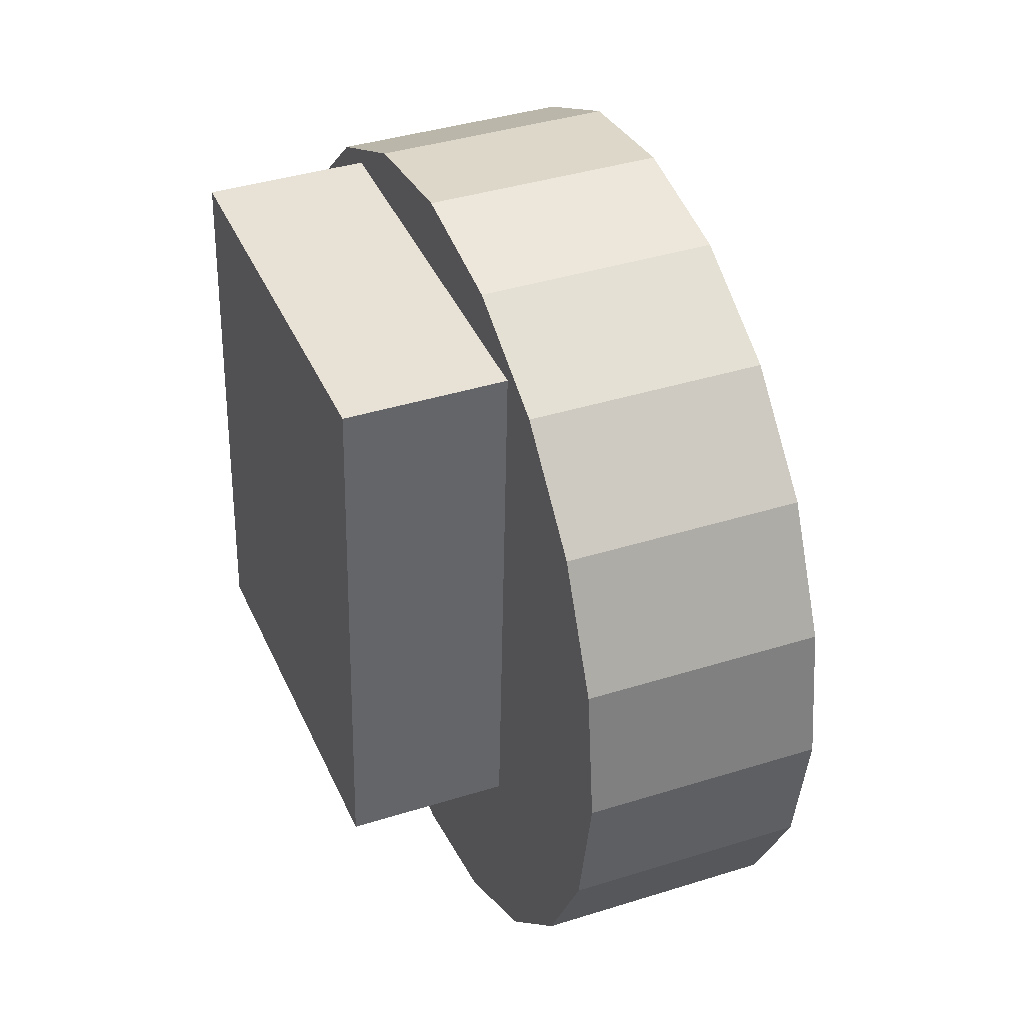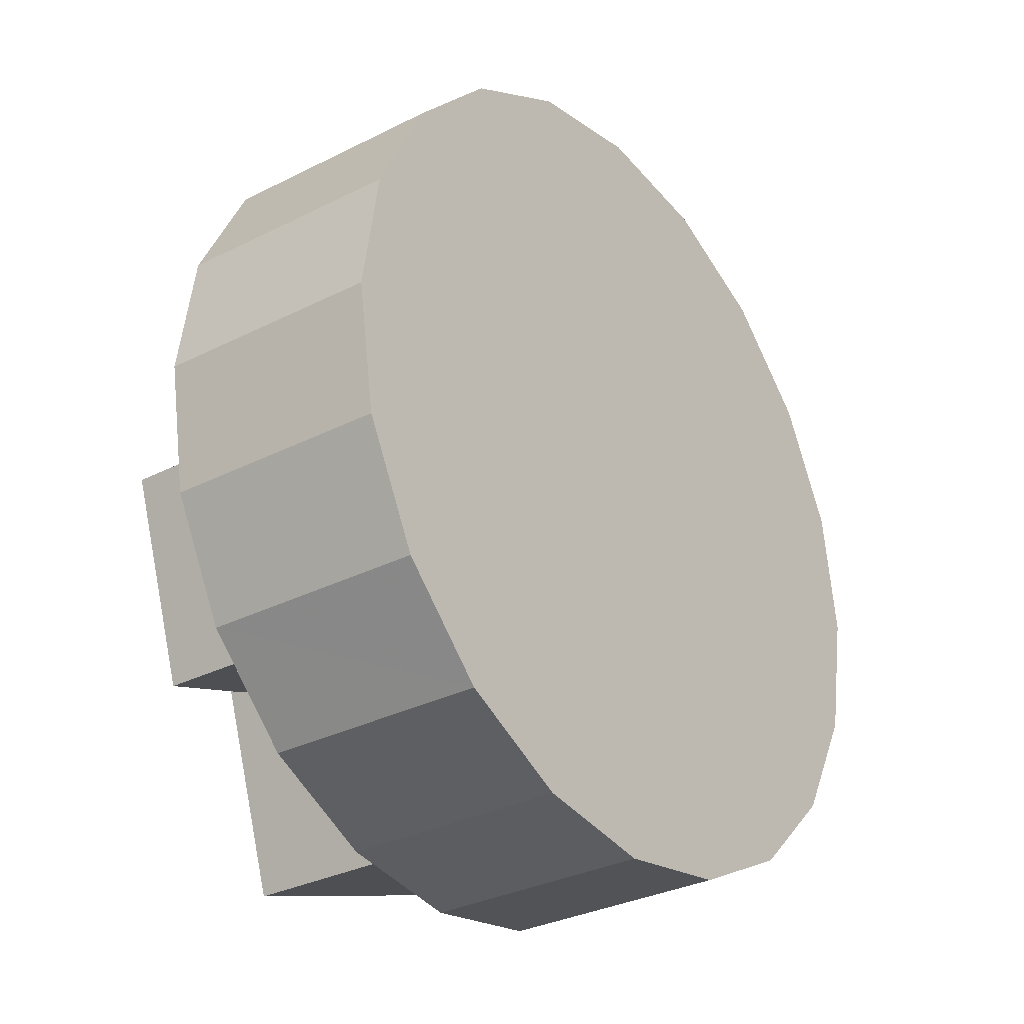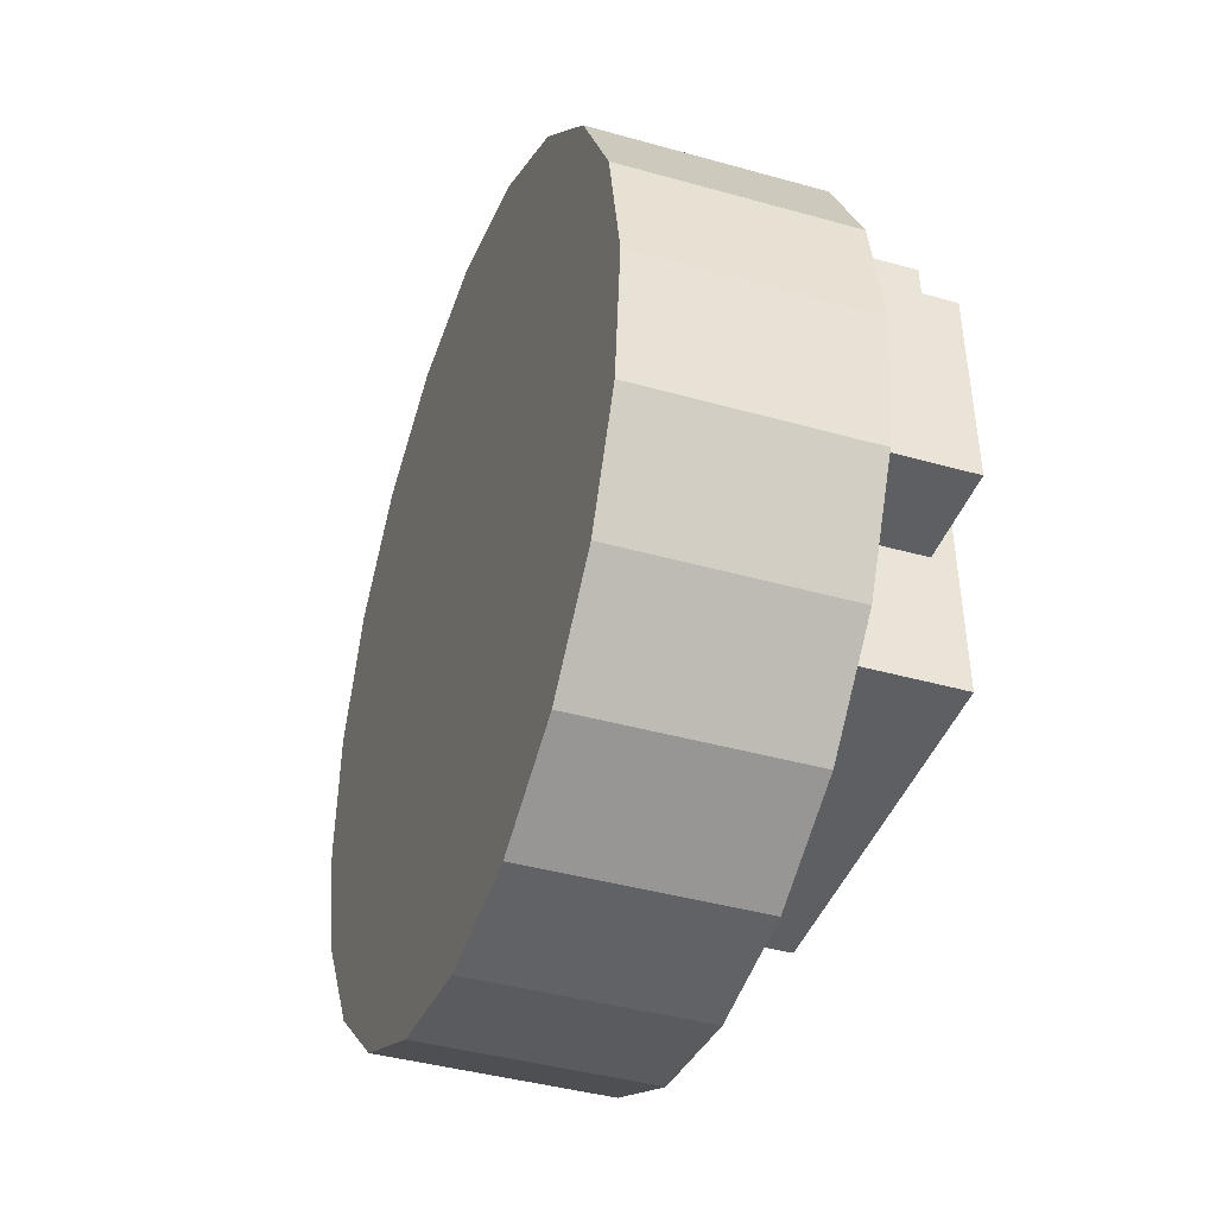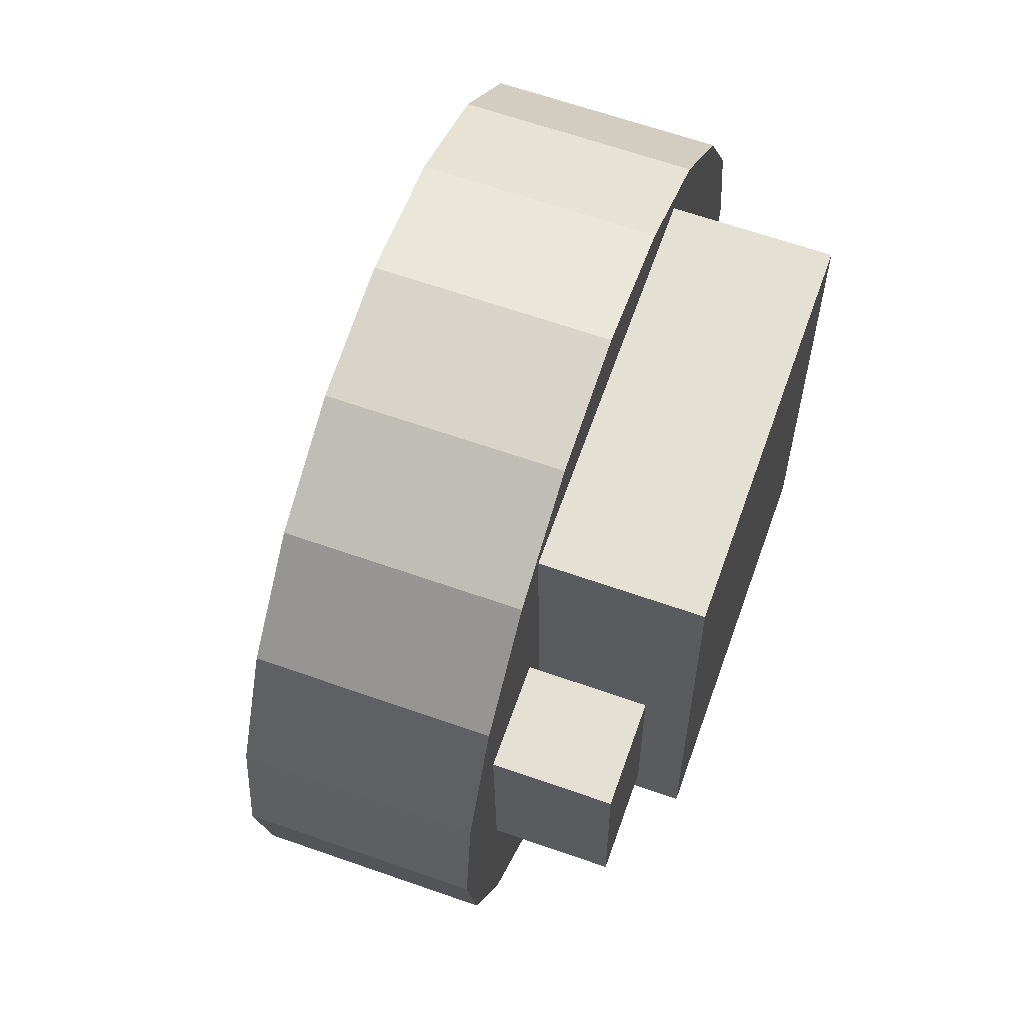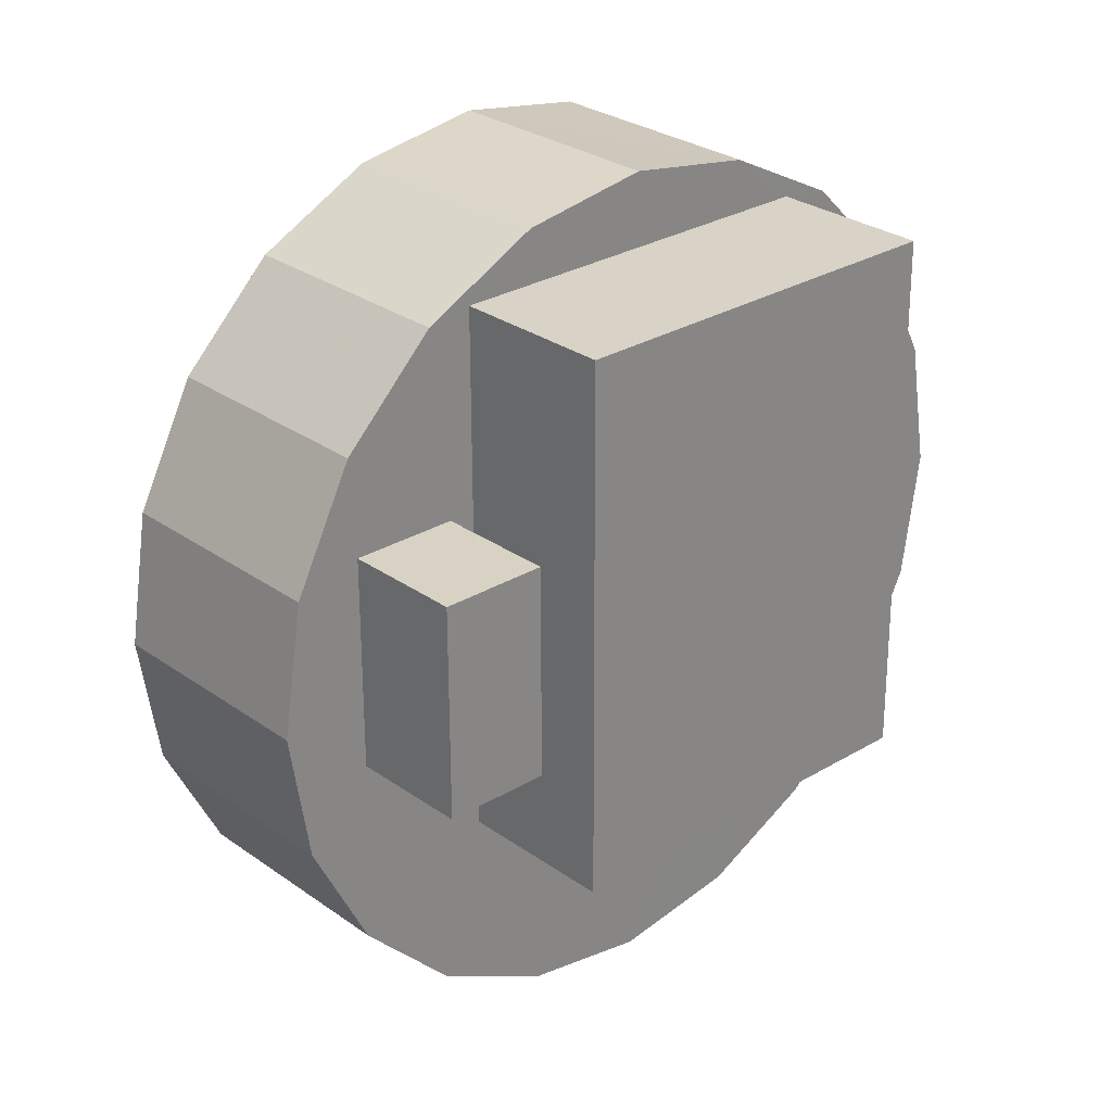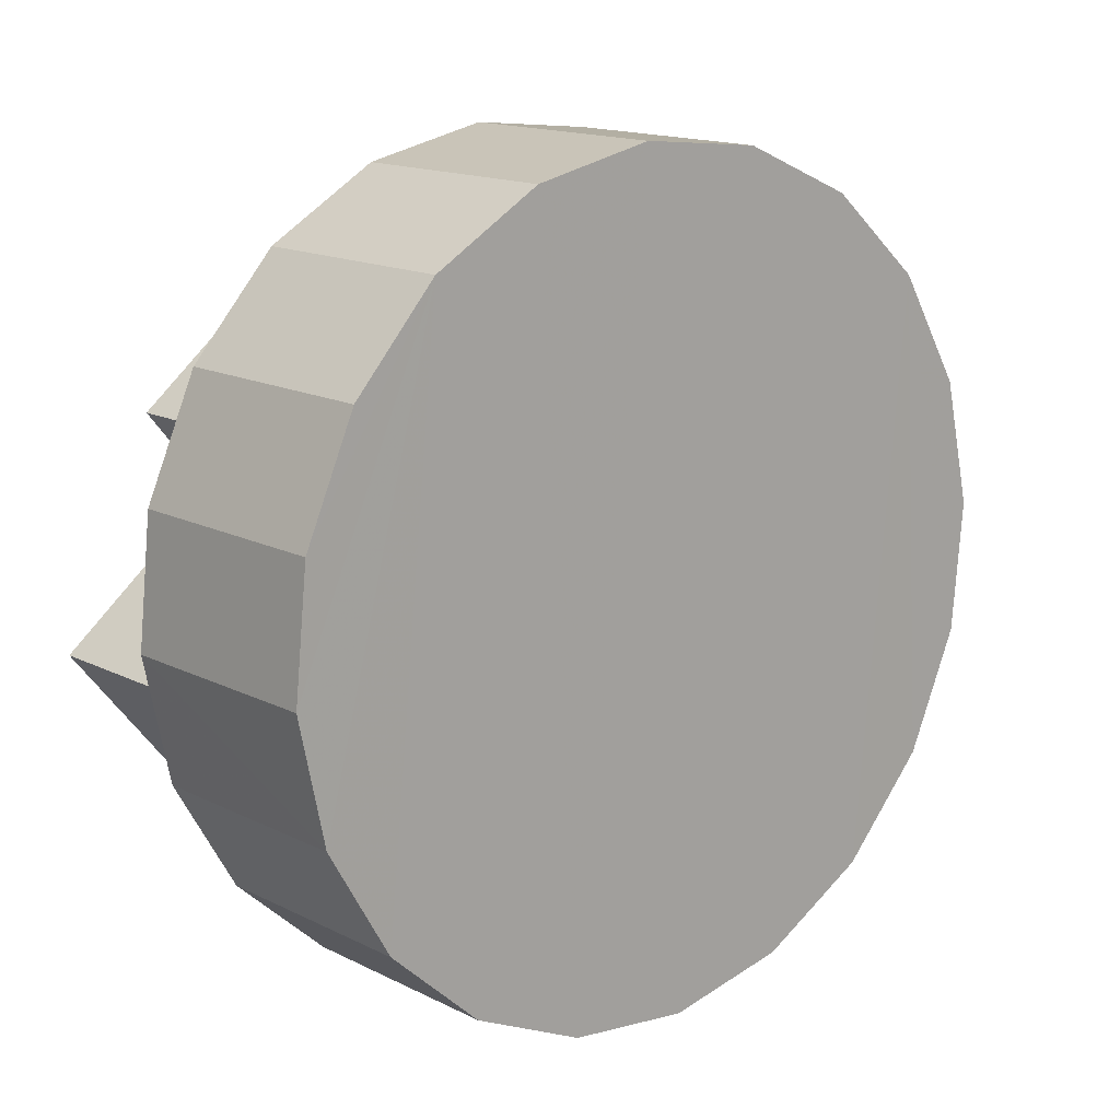
<metadata>
{"format":"obj","ext":"obj","renderer":"f3d","projection":"perspective","resolution":1024,"background":"white","views":[{"elev":39.7,"azim":-166.6,"up":"+Y"},{"elev":74.4,"azim":170.5,"up":"+Z"},{"elev":-41.6,"azim":15.9,"up":"+Y"},{"elev":66.4,"azim":55.2,"up":"+Y"},{"elev":28.8,"azim":83.2,"up":"+Y"},{"elev":65.4,"azim":-143.6,"up":"+Z"}]}
</metadata>
<code>
o obj_0
v -9.297 		33.6 		69.78
v -6.287 		28.61 		70.84
v -6.833 		31.59 		70.16
v -8.651 		29.06 		67.55
v -5.636 		31.61 		70.28
v -8.723 		33.45 		70.57
v -7.301 		33.48 		69.55
v -6.684 		27.9 		70.27
v -9.347 		32.29 		66.67
v -7.39 		30.45 		72.35
v -11.02 		31.37 		67.32
v -6.338 		30 		70.81
v -9.866 		33.43 		68.98
v -10.77 		32.26 		67.69
v -6.002 		33.11 		69.3
v -7.749 		33.08 		66.86
v -8.724 		33.06 		67.56
v -10.37 		32.97 		68.26
v -7.709 		28.58 		71.86
v -6.367 		31.6 		70.81
v -6.977 		33.09 		70
v -8.951 		33 		67.24
v -6.355 		32.34 		70.84
v -9.182 		27.25 		69.77
v -9.28 		28.56 		66.66
v -6.076 		31.46 		71.21
v -8.106 		27.87 		71.29
v -10.7 		28.53 		67.68
v -9.756 		27.39 		68.97
v -8.334 		27.42 		67.95
v -7.759 		27.27 		68.75
v -8.613 		27.41 		70.57
v -6.777 		33.04 		70.27
v -8.199 		33.01 		71.29
v -7.191 		27.44 		69.55
v -6.904 		29.09 		69.99
v -8.857 		27.86 		67.23
v -7.676 		29.08 		66.85
v -5.968 		30.48 		71.33
v -10.98 		29.41 		67.32
v -7.498 		31.43 		72.23
v -7.777 		32.31 		71.86
v -9.558 		29.44 		66.3
v -6.04 		29.5 		71.21
v -5.929 		29.11 		69.29
v -9.666 		30.42 		66.17
v -11.09 		30.39 		67.19
v -10.28 		27.84 		68.25
v -6.804 		29.99 		70.16
v -6.072 		30 		69.63
v -7.463 		29.47 		72.23
v -7.875 		33.62 		68.76
v -5.607 		30.01 		70.28
v -8.444 		33.46 		67.96
v -6.102 		31.61 		69.63
v -9.594 		31.4 		66.3
g group_0_16345508
f 11 9 56
f 15 16 17
f 33 7 6
f 5 55 20
f 23 26 20
f 1 6 52
f 23 20 3
f 2 19 8
f 27 8 19
f 20 39 12
f 22 9 14
f 29 30 31
f 17 21 15
f 14 18 22
f 2 44 51
f 13 22 18
f 31 24 29
f 3 21 33
f 3 33 23
f 19 51 18
f 35 8 32
f 4 17 38
f 33 34 23
f 30 37 4
f 41 42 10
f 38 17 16
f 43 25 40
f 28 40 25
f 31 36 35
f 34 33 6
f 36 38 45
f 42 23 34
f 42 34 10
f 31 30 4
f 46 43 40
f 36 4 38
f 4 36 31
f 16 15 38
f 45 38 15
f 26 41 10
f 46 40 47
f 48 29 24
f 21 17 7
f 40 28 24
f 10 34 6
f 24 28 48
f 12 49 50
f 15 36 45
f 26 42 41
f 12 50 53
f 26 23 42
f 55 5 53
f 1 52 54
f 5 20 53
f 54 13 1
f 49 36 3
f 22 54 17
f 25 48 28
f 52 7 17
f 36 49 12
f 47 32 27
f 54 52 17
f 20 12 53
f 47 40 24
f 12 44 36
f 22 13 54
f 11 56 46
f 56 9 4
f 35 24 31
f 21 7 33
f 2 8 36
f 10 39 26
f 22 17 4
f 35 32 24
f 36 8 35
f 39 20 26
f 9 22 4
f 55 53 50
f 2 36 44
f 12 39 44
f 4 46 56
f 21 36 15
f 24 32 47
f 52 6 7
f 10 6 1
f 3 36 21
f 46 47 11
f 4 43 46
f 50 3 55
f 30 48 37
f 4 37 25
f 30 29 48
f 3 50 49
f 13 51 1
f 9 11 14
f 3 20 55
f 27 32 8
f 10 51 39
f 4 25 43
f 48 25 37
f 13 18 51
f 39 51 44
f 19 14 11
f 19 18 14
f 51 10 1
f 19 11 47
f 51 19 2
f 47 27 19

</code>
